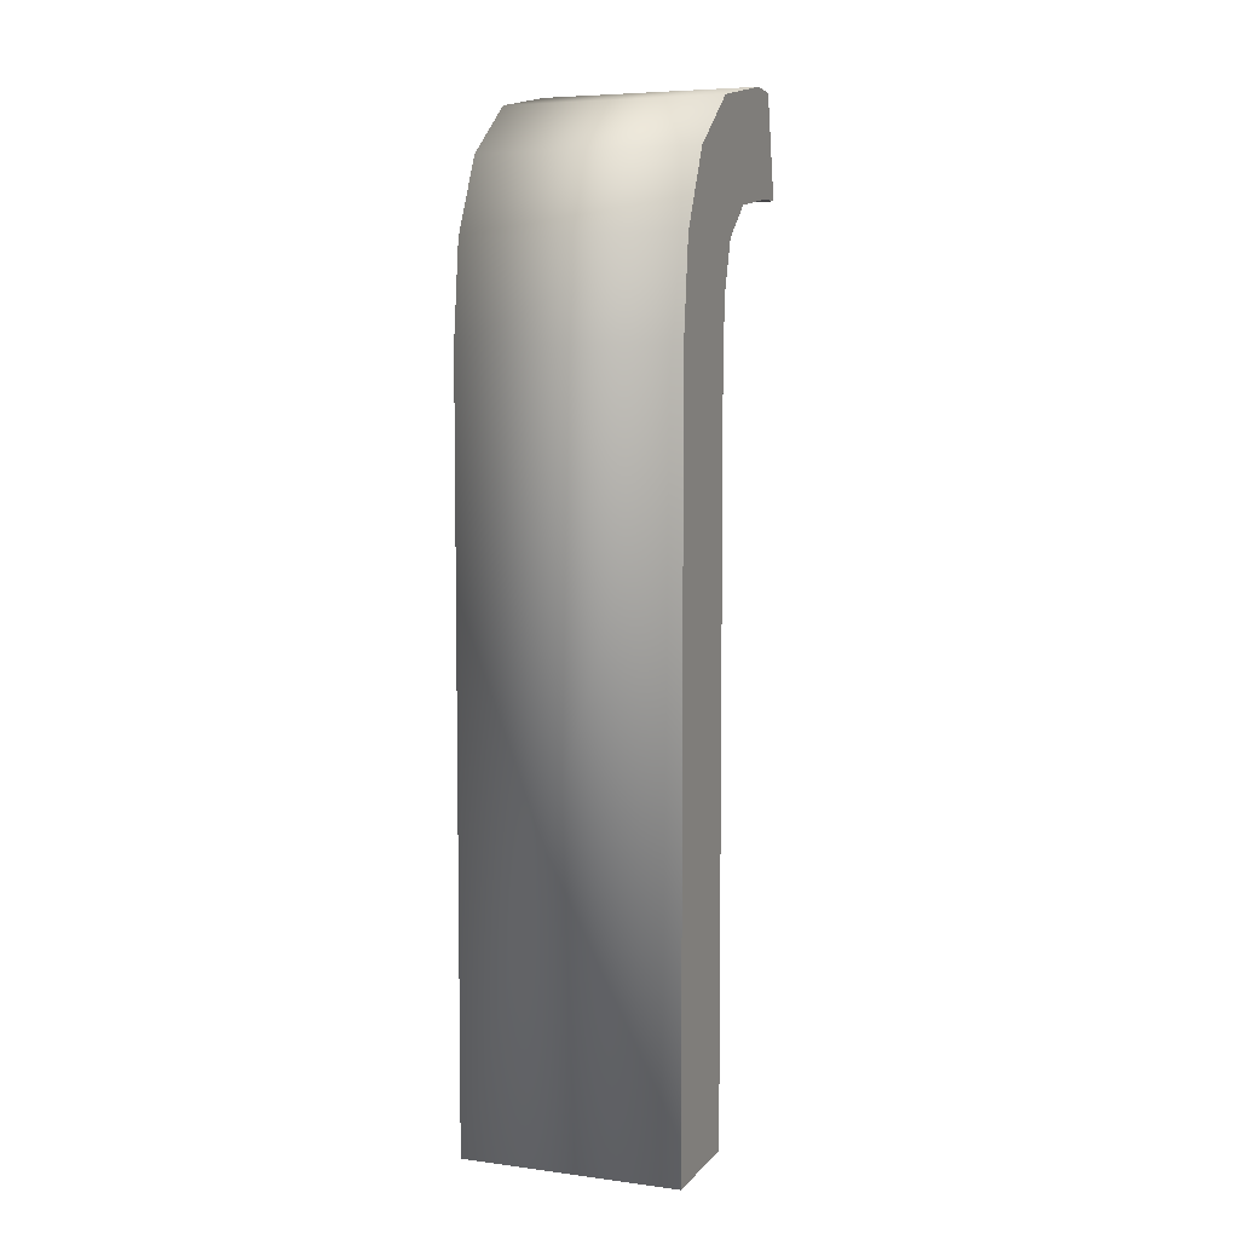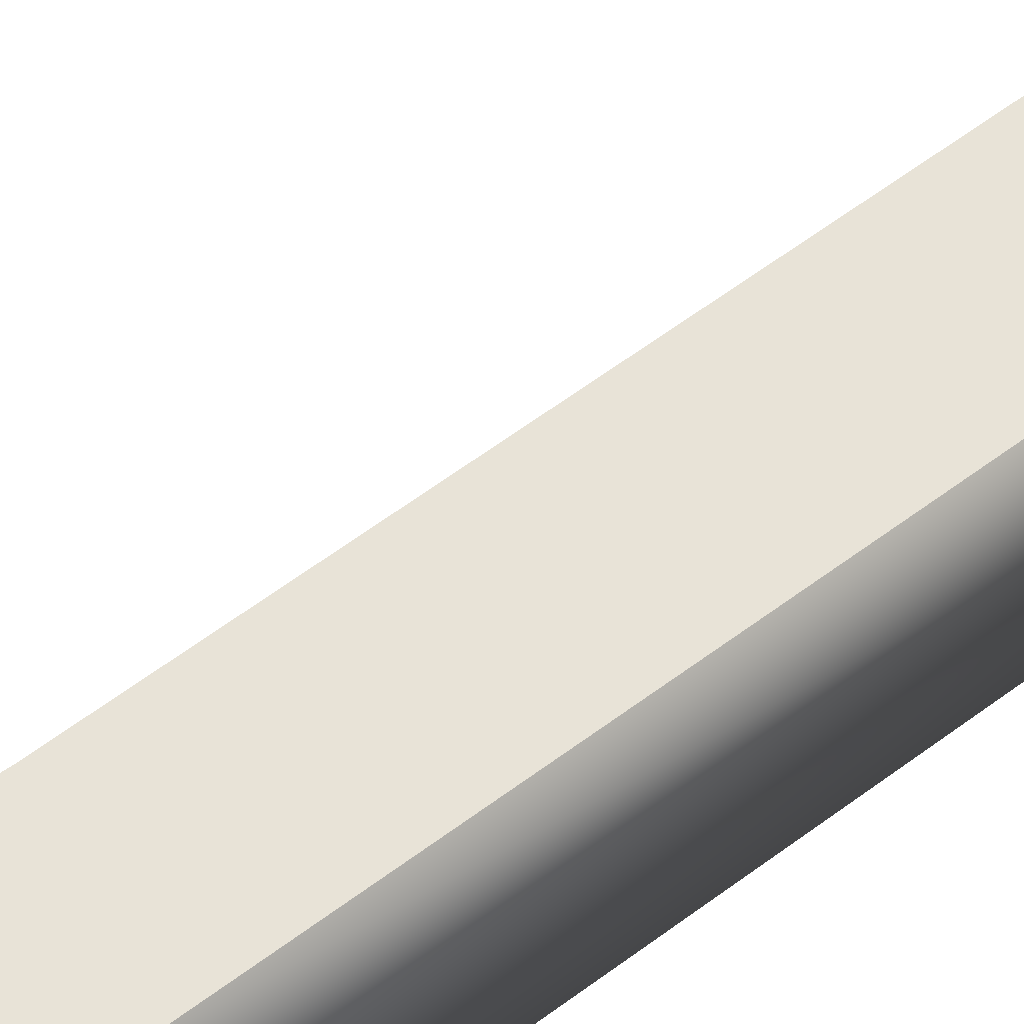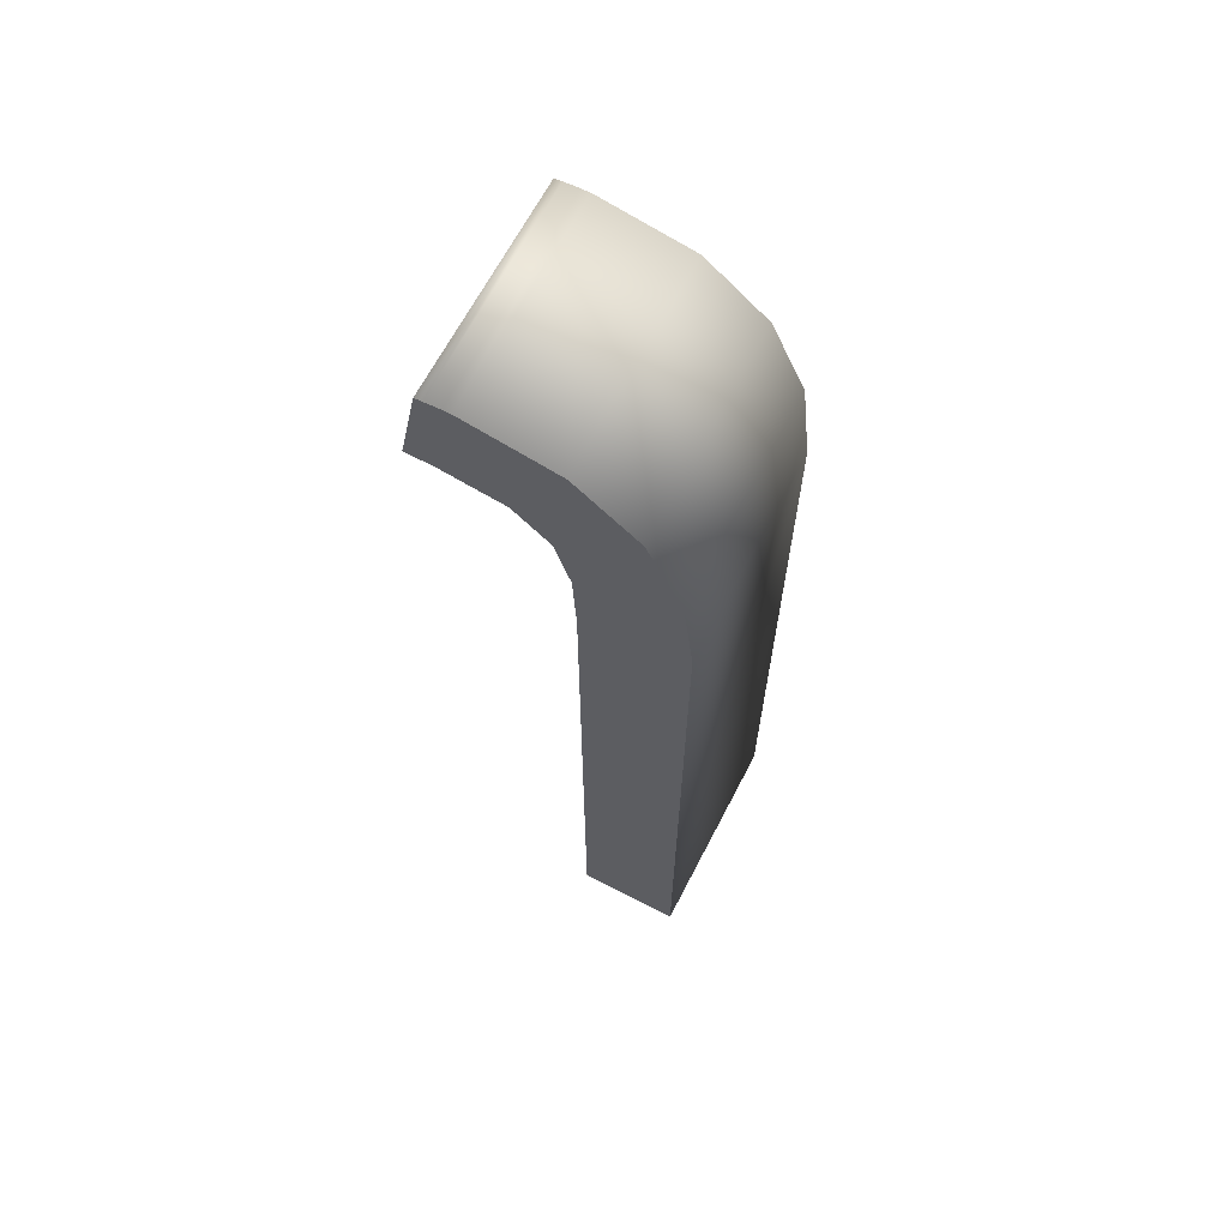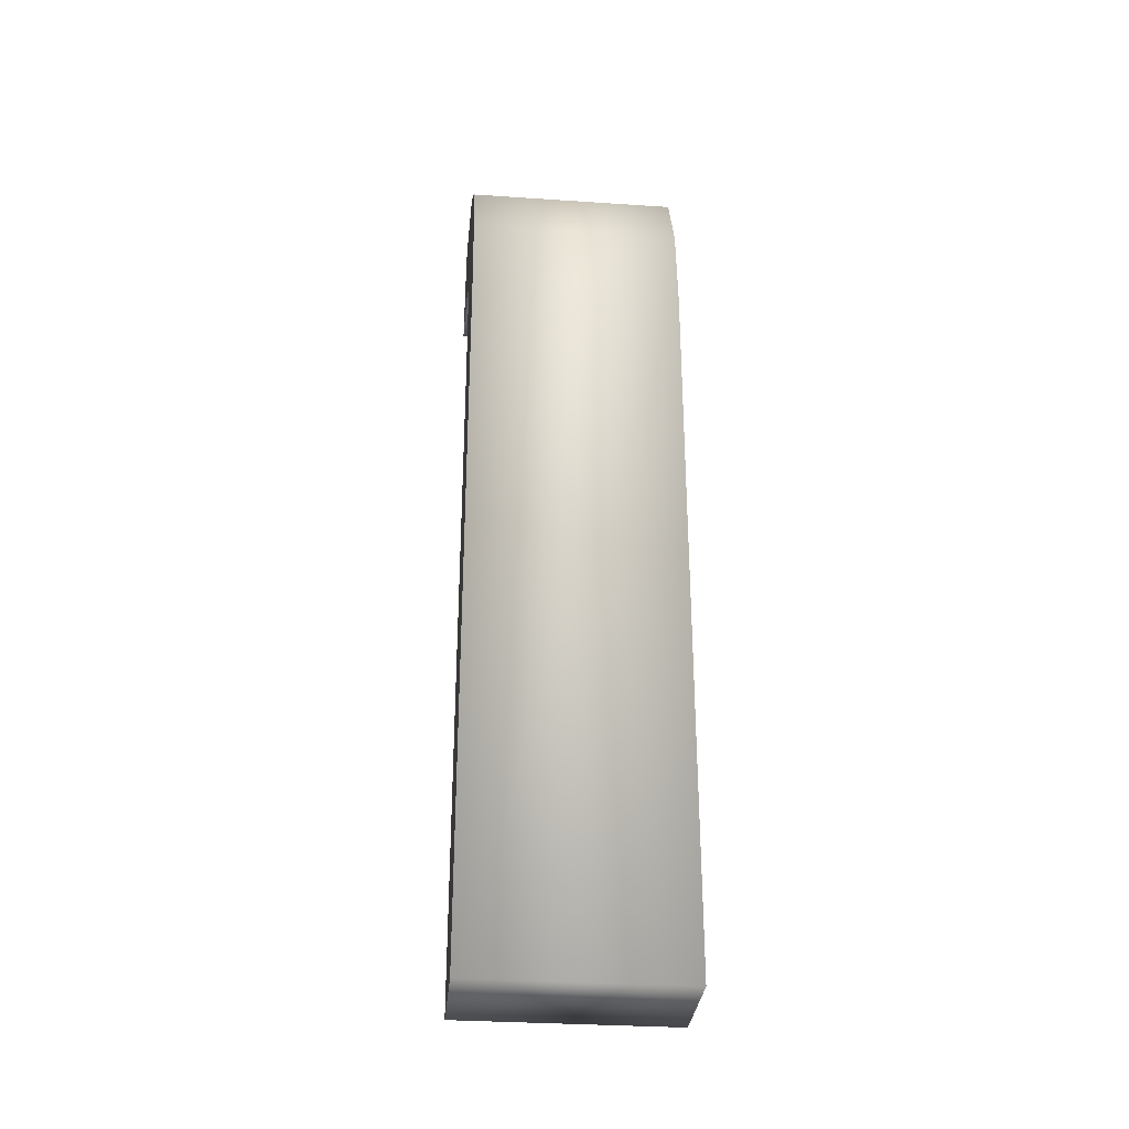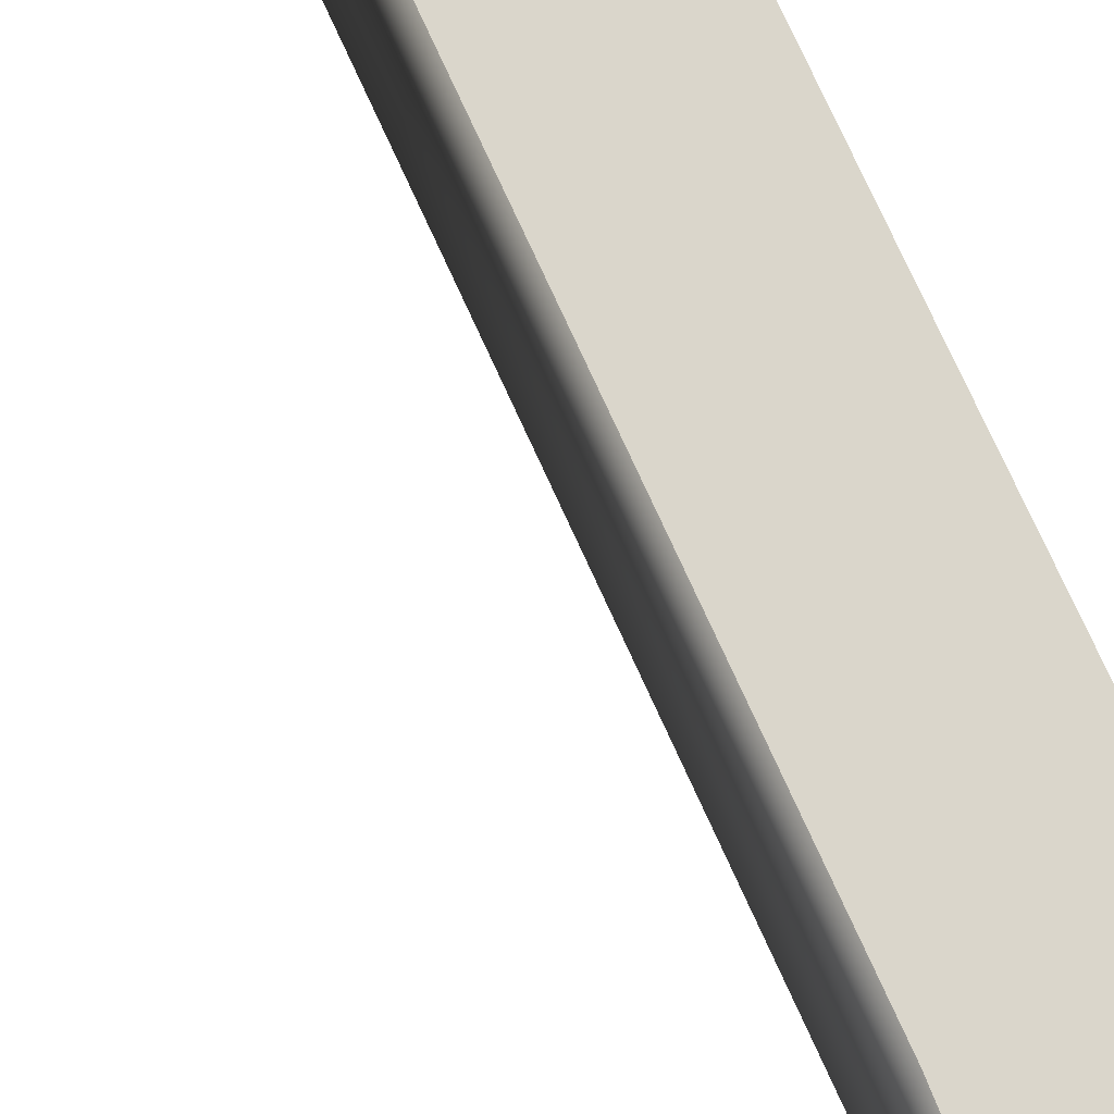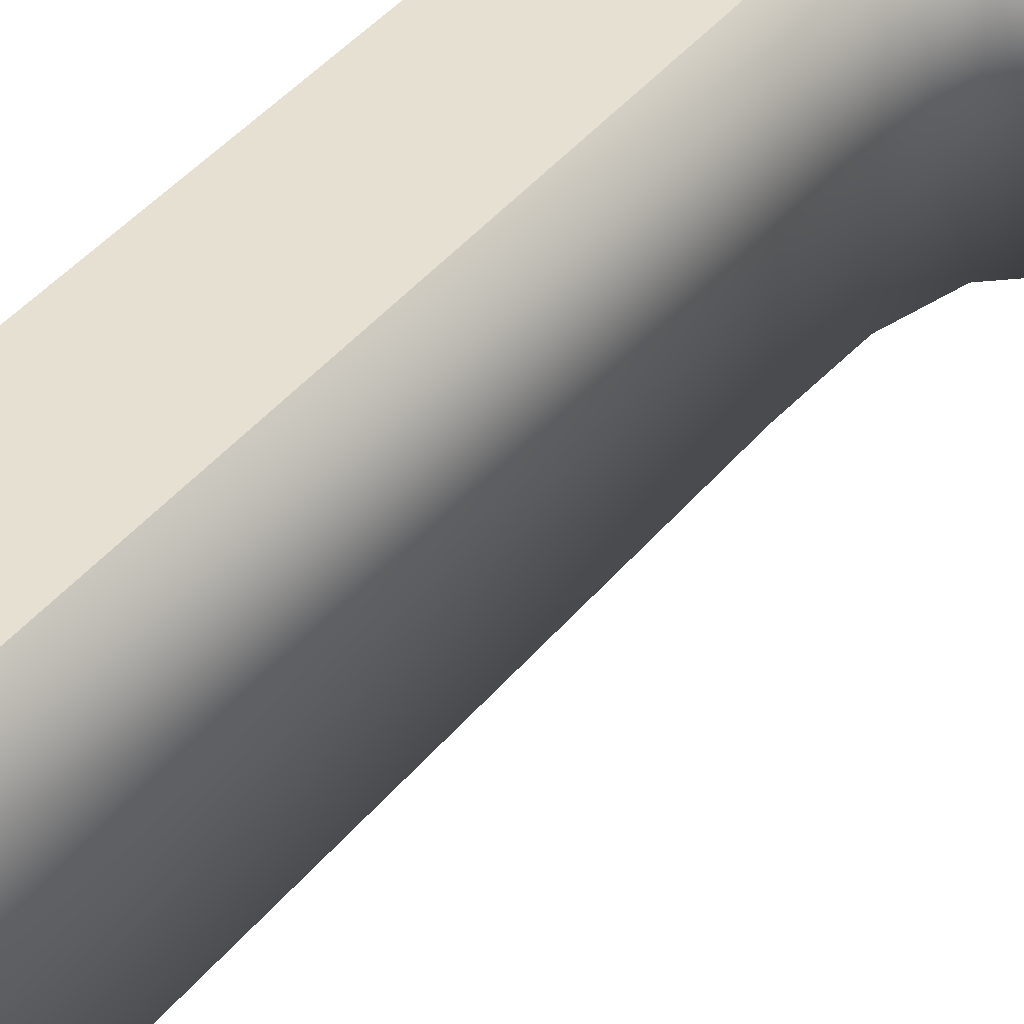
<metadata>
{"format":"obj","ext":"obj","renderer":"f3d","projection":"perspective","resolution":1024,"background":"white","views":[{"elev":6.3,"azim":111.2,"up":"+Z"},{"elev":62.3,"azim":53.0,"up":"+Y"},{"elev":66.1,"azim":27.5,"up":"+Z"},{"elev":-32.0,"azim":84.6,"up":"+Z"},{"elev":73.9,"azim":-24.3,"up":"+Y"},{"elev":37.7,"azim":-146.9,"up":"+Y"}]}
</metadata>
<code>
o J
v 0.1181 0.1 0.04965
v 0.02737 0.1 0.1666
v -0.06814 0.1 0.1832
v -0.07555 0.1 0.1828
v -0.0898 0.1 0.1814
v -0.1078 0.1 0.09039
v 0.0127 0.1 0.05114
v 0.02717 0.1 0.001796
v 0.0302 0.1 -0.06761
v 0.08558 -0.1 0.12
v 0.02737 -0.1 0.1666
v -0.0598 -0.1 0.1834
v -0.06814 -0.1 0.1832
v -0.07555 -0.1 0.1828
v -0.0898 -0.1 0.1814
v -0.1078 -0.1 0.09039
v -0.0828 -0.1 0.09039
v 0.0127 -0.1 0.05114
v 0.0302 -0.1 -0.06761
v 0.0302 -0.1 -0.7286
v 0.1282 -0.1 -0.7286
v 0.1282 -0.1 -0.03861
v 0.1181 -0.1 0.04965
v 0.08558 0.1 0.12
v -0.0598 0.1 0.1834
v -0.08258 -0.1 0.1821
v -0.08258 0.1 0.1821
v -0.0828 0.1 0.09039
v -0.02127 -0.1 0.08061
v -0.02127 0.1 0.08061
v 0.02717 -0.1 0.001796
v 0.0302 0.1 -0.7286
v 0.1282 0.1 -0.7286
v 0.1282 0.1 -0.03861
f 9 33 32
f 9 34 33
f 8 34 9
f 8 1 34
f 7 1 8
f 7 24 1
f 30 24 7
f 28 24 30
f 5 28 6
f 5 24 28
f 5 2 24
f 5 25 2
f 27 25 5
f 4 25 27
f 3 25 4
f 21 19 20
f 22 19 21
f 22 31 19
f 23 31 22
f 23 18 31
f 10 18 23
f 10 29 18
f 10 17 29
f 17 15 16
f 10 15 17
f 11 15 10
f 12 15 11
f 12 26 15
f 12 14 26
f 12 13 14
f 24 23 1
f 2 10 24
f 25 11 2
f 3 12 25
f 4 13 3
f 27 14 4
f 5 26 27
f 6 15 5
f 28 16 6
f 30 17 28
f 7 29 30
f 8 18 7
f 9 31 8
f 32 19 9
f 33 20 32
f 34 21 33
f 1 22 34
f 24 10 23
f 2 11 10
f 25 12 11
f 3 13 12
f 4 14 13
f 27 26 14
f 5 15 26
f 6 16 15
f 28 17 16
f 30 29 17
f 7 18 29
f 8 31 18
f 9 19 31
f 32 20 19
f 33 21 20
f 34 22 21
f 1 23 22

</code>
